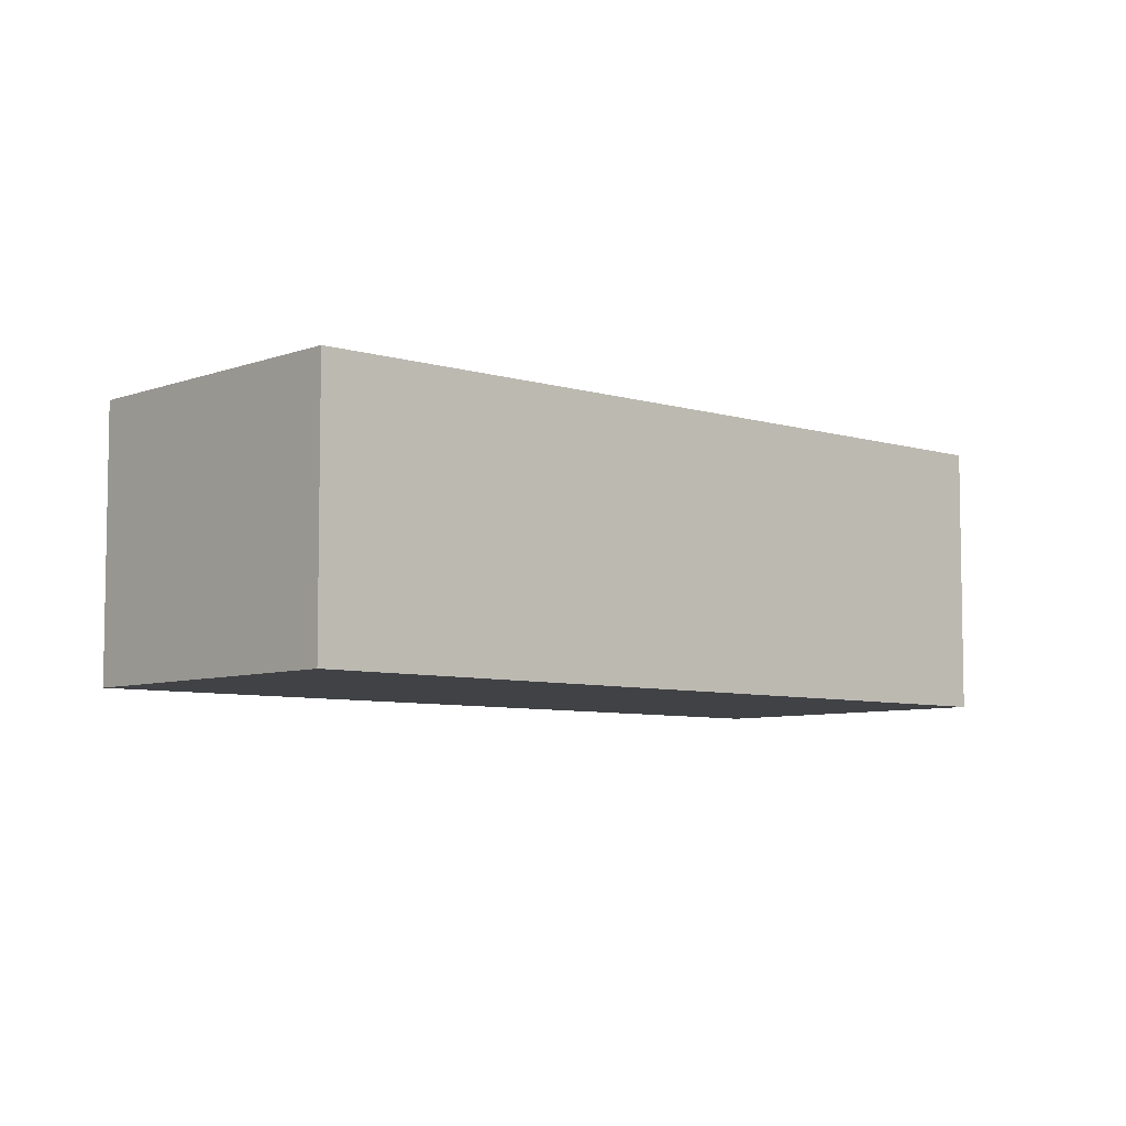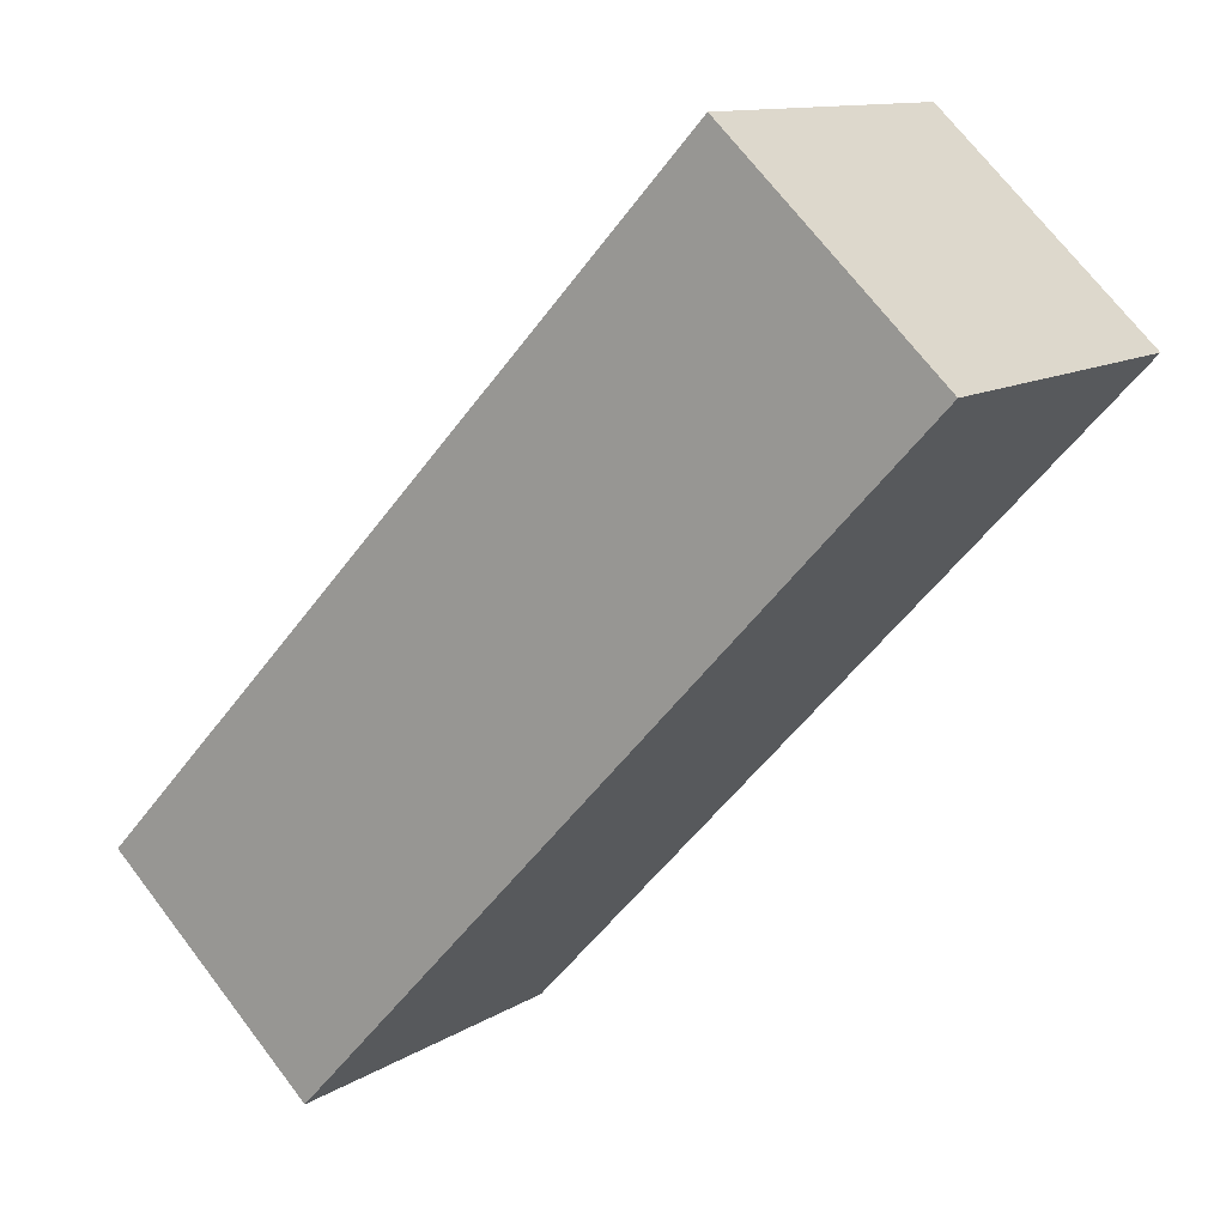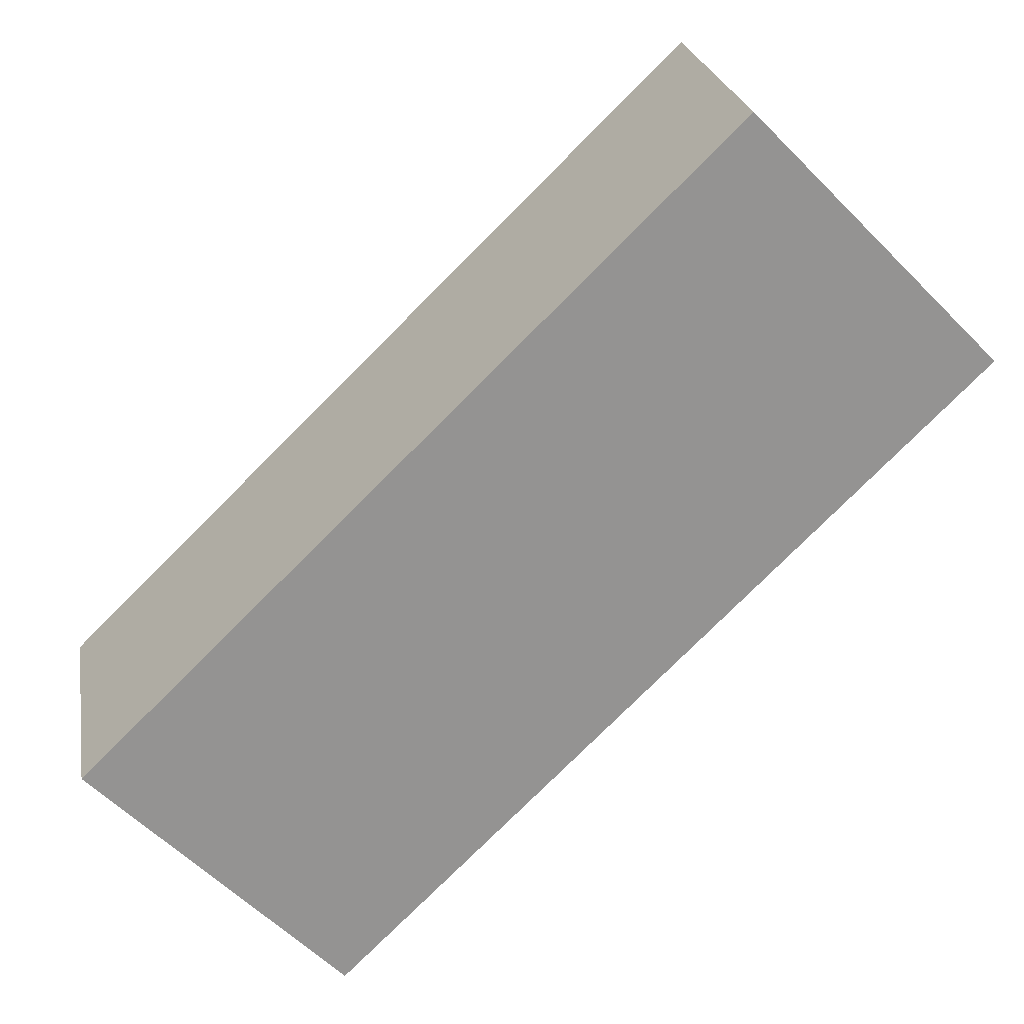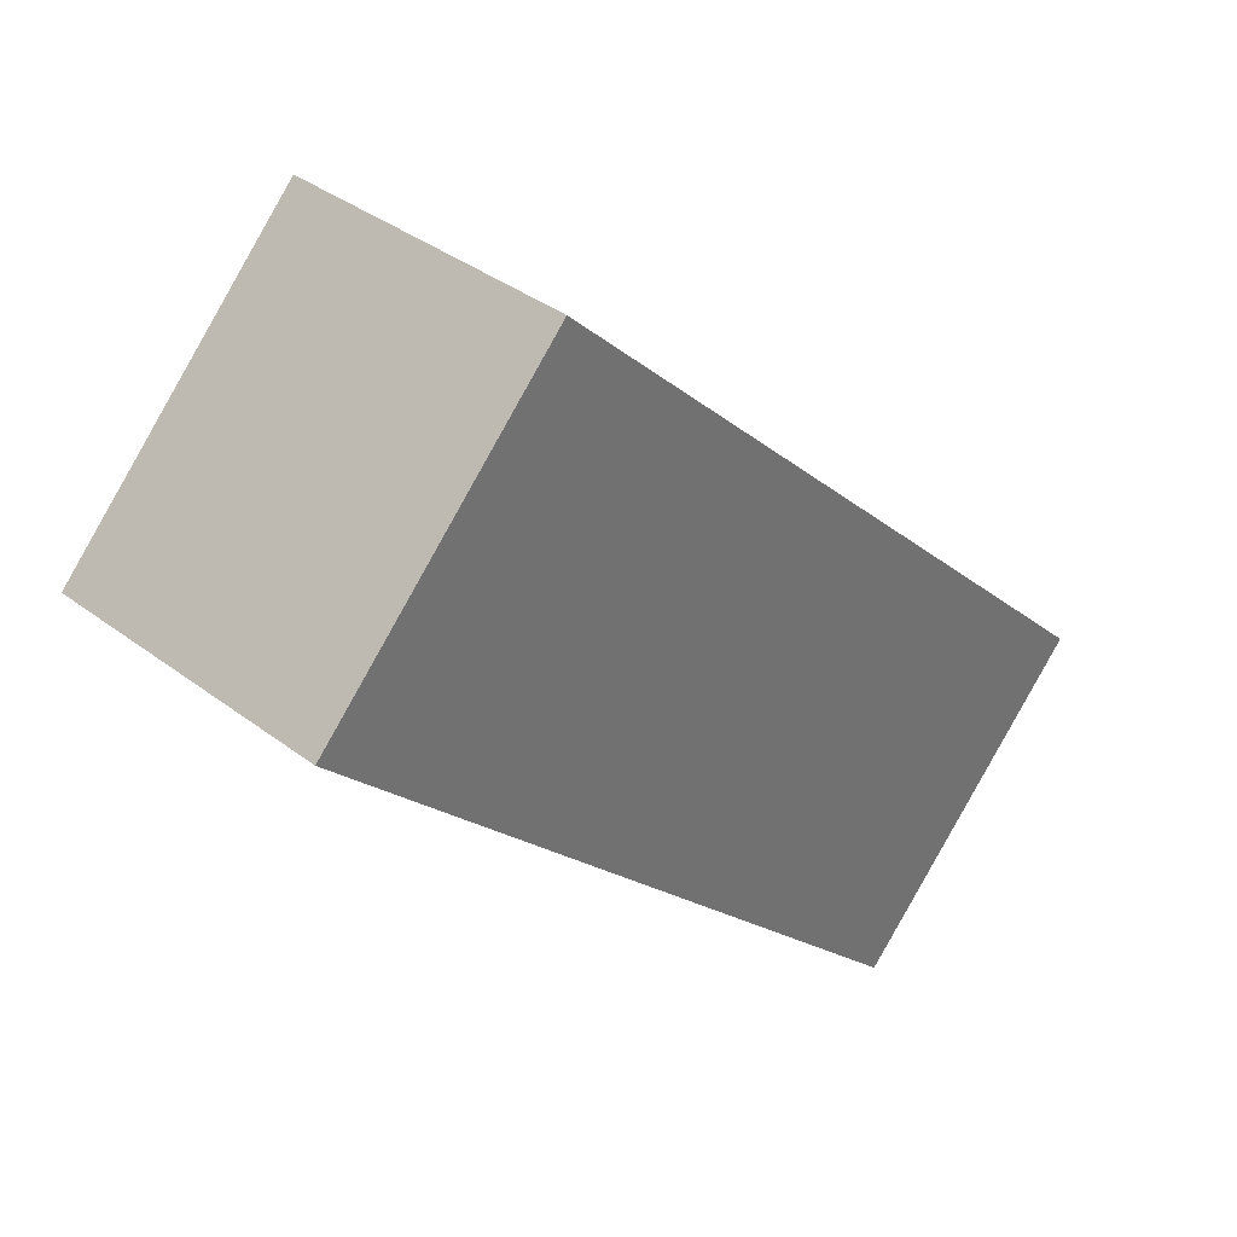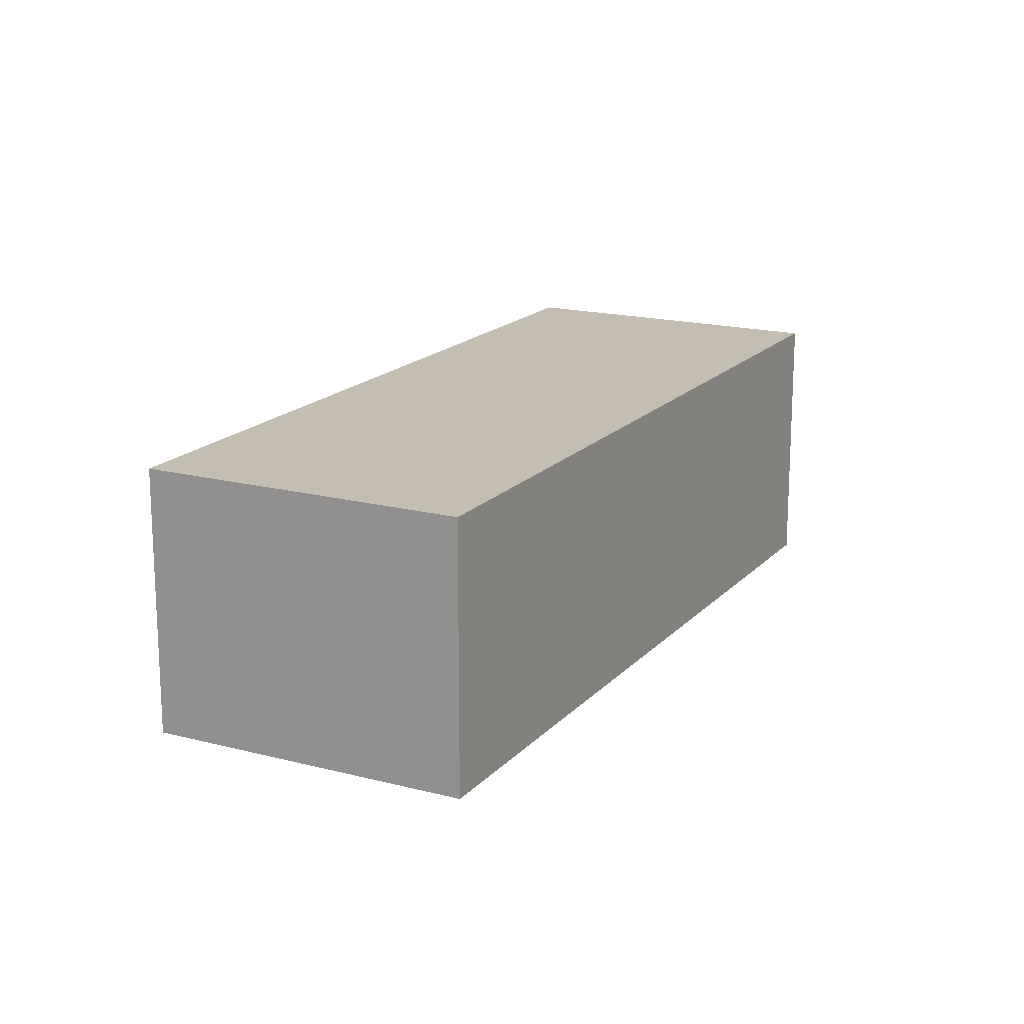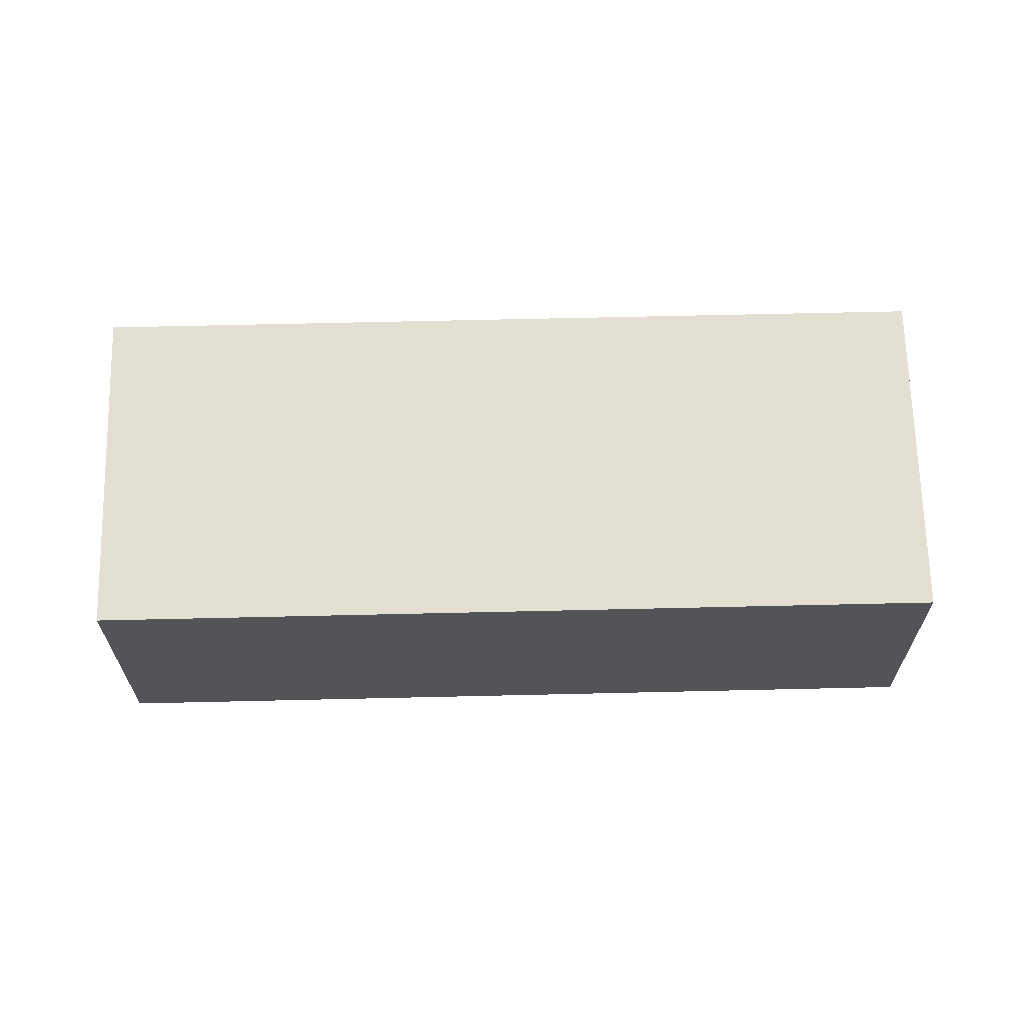
<metadata>
{"format":"obj","ext":"obj","renderer":"f3d","projection":"perspective","resolution":1024,"background":"white","views":[{"elev":-6.7,"azim":93.5,"up":"+Y"},{"elev":70.6,"azim":-37.4,"up":"+Z"},{"elev":23.5,"azim":-9.5,"up":"+Z"},{"elev":36.9,"azim":134.4,"up":"+Z"},{"elev":17.2,"azim":73.2,"up":"+Y"},{"elev":66.9,"azim":134.3,"up":"+Y"}]}
</metadata>
<code>
v  15.23 4.912 6.412
v  0.0001046 4.912 -0.0001557
v  10.99 4.912 10.75
v  4.244 4.912 -4.34
v  0 0 0
v  15.23 -3.926e-16 6.412
v  10.99 -6.583e-16 10.75
v  4.244 2.657e-16 -4.34
g defaultobject
f 1 2 3
f 2 1 4
f 5 6 7
f 6 5 8
f 3 5 7
f 5 3 2
f 2 8 5
f 8 2 4
f 8 1 6
f 1 8 4
f 6 3 7
f 3 6 1

</code>
